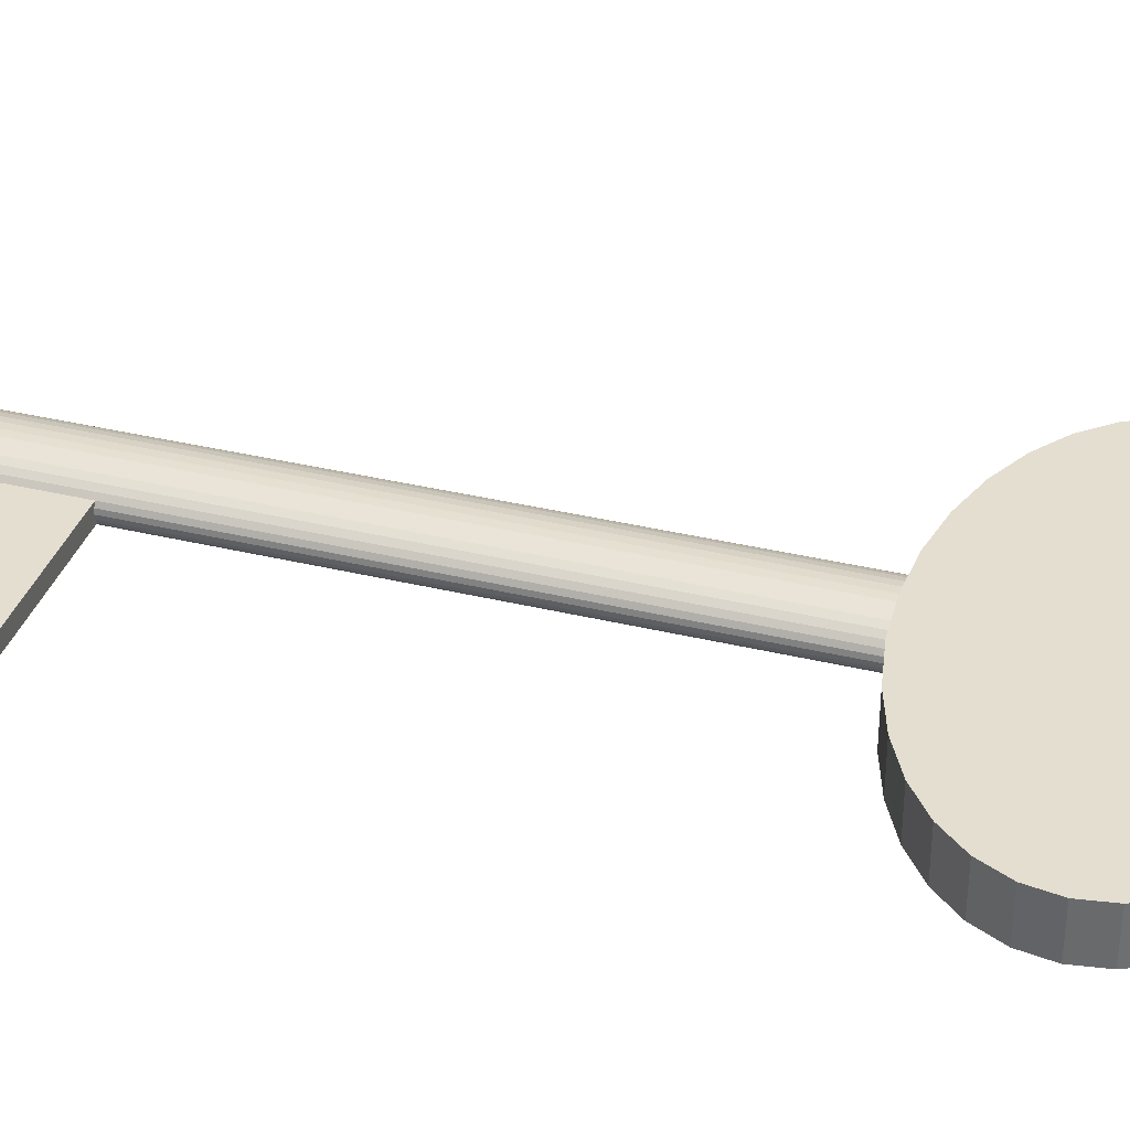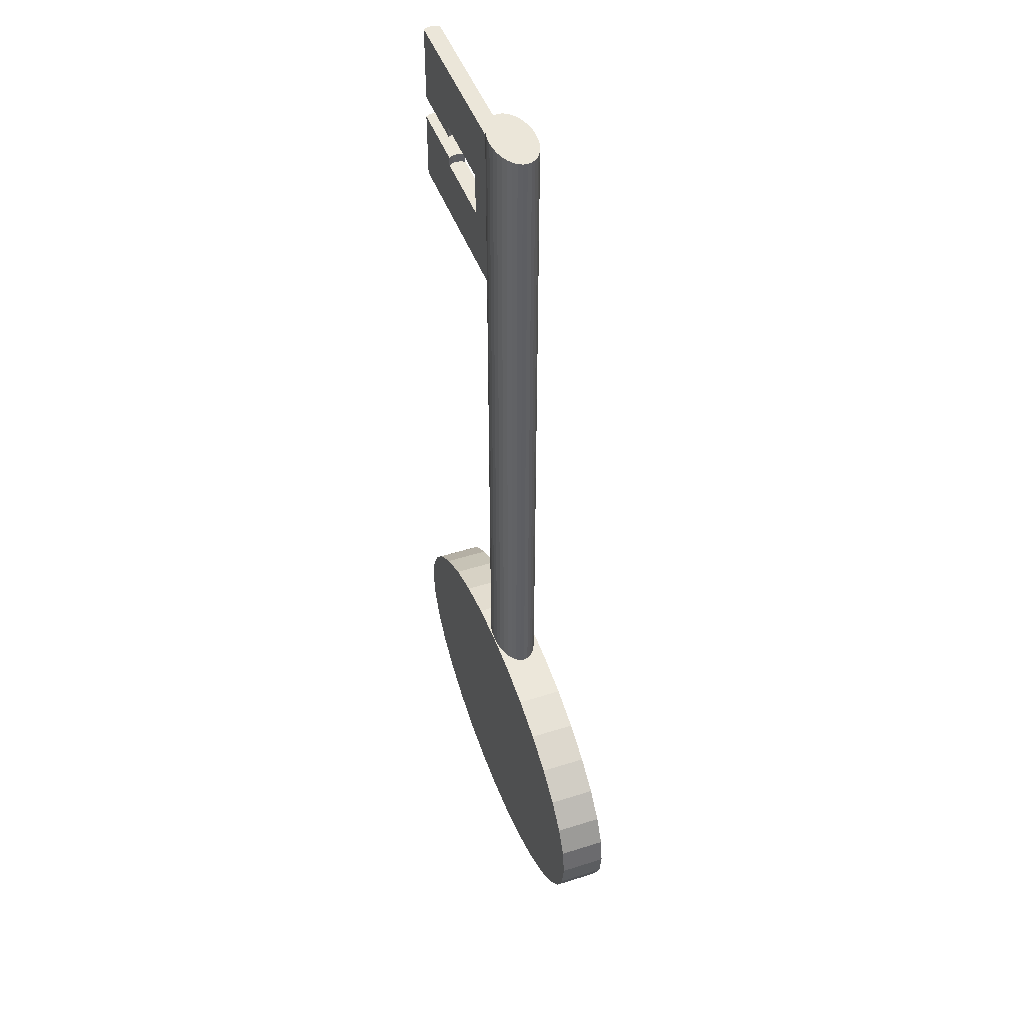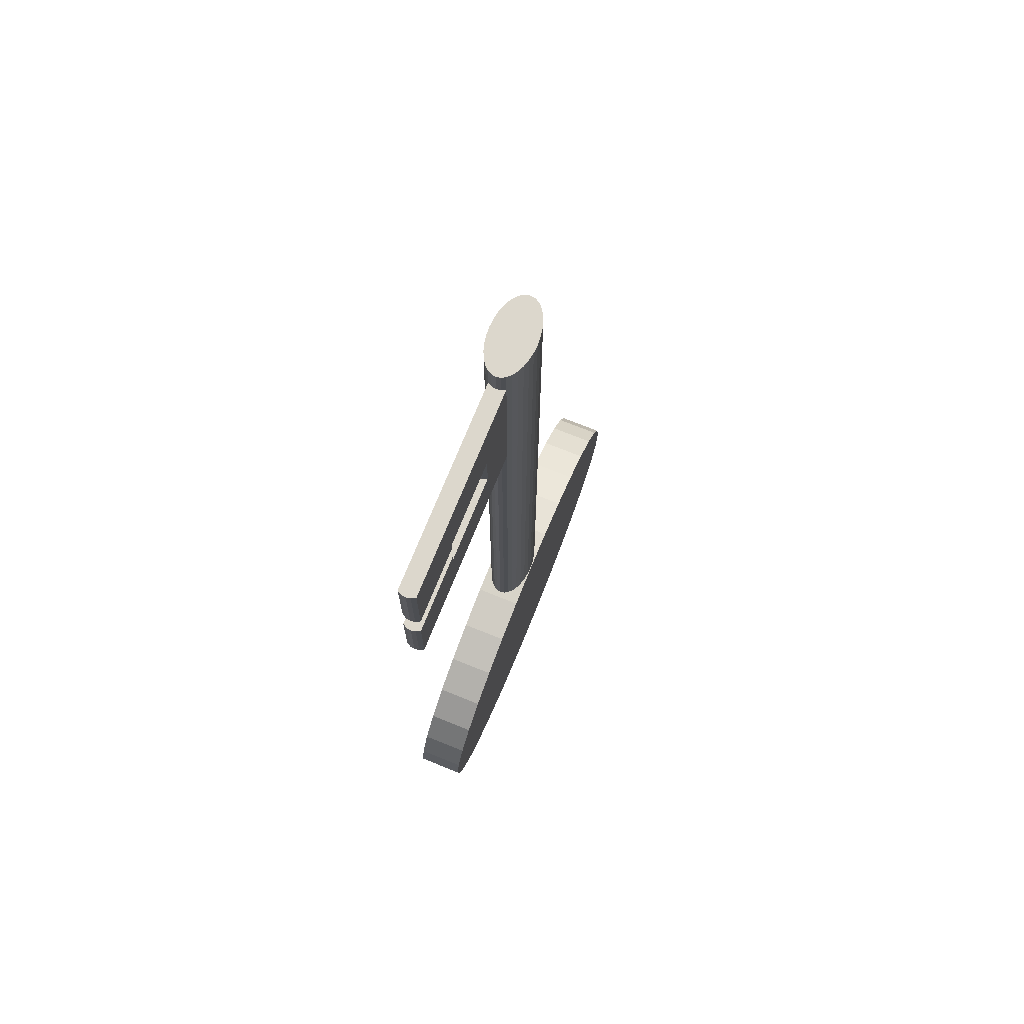
<metadata>
{"format":"obj","ext":"obj","renderer":"f3d","projection":"perspective","resolution":1024,"background":"white","views":[{"elev":35.9,"azim":107.6,"up":"+Y"},{"elev":47.1,"azim":-109.8,"up":"+Z"},{"elev":72.8,"azim":112.0,"up":"+Z"}]}
</metadata>
<code>
o Cylinder.001
v -2.154 0.07207 29.83
v -2.154 0.07206 -2.099
v -2.121 -0.1146 29.83
v -2.121 -0.1146 -2.099
v -2.022 -0.2942 29.83
v -2.022 -0.2942 -2.099
v -1.863 -0.4596 29.83
v -1.863 -0.4596 -2.099
v -1.648 -0.6047 29.83
v -1.648 -0.6047 -2.099
v -1.386 -0.7237 29.83
v -1.386 -0.7237 -2.099
v -1.087 -0.8121 29.83
v -1.087 -0.8121 -2.099
v -0.7632 -0.8666 29.83
v -0.7632 -0.8666 -2.099
v -0.4261 -0.885 29.83
v -0.4261 -0.885 -2.099
v -0.08901 -0.8666 29.83
v -0.08901 -0.8666 -2.099
v 0.2351 -0.8121 29.83
v 0.2351 -0.8121 -2.099
v 0.5339 -0.7237 29.83
v 0.5339 -0.7237 -2.099
v 0.7957 -0.6047 29.83
v 0.7957 -0.6047 -2.099
v 1.011 -0.4596 29.83
v 1.011 -0.4596 -2.099
v 1.17 -0.2942 29.83
v 1.17 -0.2942 -2.099
v 1.269 -0.1146 29.83
v 1.269 -0.1146 -2.099
v 1.302 0.07207 29.83
v 1.302 0.07206 -2.099
v 1.269 0.2588 29.83
v 1.269 0.2588 -2.099
v 1.17 0.4383 29.83
v 1.17 0.4383 -2.099
v 1.011 0.6038 29.83
v 1.011 0.6038 -2.099
v 0.7957 0.7488 29.83
v 0.7957 0.7488 -2.099
v 0.5339 0.8678 29.83
v 0.5339 0.8678 -2.099
v 0.2351 0.9563 29.83
v 0.2351 0.9563 -2.099
v -0.08901 1.011 29.83
v -0.08901 1.011 -2.099
v -0.4261 1.029 29.83
v -0.4261 1.029 -2.099
v -0.7632 1.011 29.83
v -0.7632 1.011 -2.099
v -1.087 0.9563 29.83
v -1.087 0.9563 -2.099
v -1.386 0.8678 29.83
v -1.386 0.8678 -2.099
v -1.648 0.7488 29.83
v -1.648 0.7488 -2.099
v -1.863 0.6038 29.83
v -1.863 0.6038 -2.099
v -2.022 0.4383 29.83
v -2.022 0.4383 -2.099
v -2.121 0.2588 29.83
v -2.121 0.2588 -2.099
v -2.154 0.07207 28.58
v -2.121 -0.1146 28.58
v -2.022 -0.2942 28.58
v -1.863 -0.4596 28.58
v -1.648 -0.6047 28.58
v -1.386 -0.7237 28.58
v -1.087 -0.8121 28.58
v -0.7632 -0.8666 28.58
v -0.4261 -0.885 28.58
v -0.08901 -0.8666 28.58
v 0.2351 -0.8121 28.58
v 0.5339 -0.7237 28.58
v 0.7957 -0.6047 28.58
v 1.011 -0.4596 28.58
v 1.17 -0.2942 28.58
v 1.269 -0.1146 28.58
v 1.302 0.07207 28.58
v 1.269 0.2588 28.58
v 1.17 0.4383 28.58
v 1.011 0.6038 28.58
v 0.7957 0.7488 28.58
v 0.5339 0.8678 28.58
v 0.2351 0.9563 28.58
v -0.08901 1.011 28.58
v -0.4261 1.029 28.58
v -0.7632 1.011 28.58
v -1.087 0.9563 28.58
v -1.386 0.8678 28.58
v -1.648 0.7488 28.58
v -1.863 0.6038 28.58
v -2.022 0.4383 28.58
v -2.121 0.2588 28.58
v -2.154 0.07207 25.57
v -2.121 -0.1146 25.57
v -2.022 -0.2942 25.57
v -1.863 -0.4596 25.57
v -1.648 -0.6047 25.57
v -1.386 -0.7237 25.57
v -1.087 -0.8121 25.57
v -0.7632 -0.8666 25.57
v -0.4261 -0.885 25.57
v -0.08901 -0.8666 25.57
v 0.2351 -0.8121 25.57
v 0.5339 -0.7237 25.57
v 0.7957 -0.6047 25.57
v 1.011 -0.4596 25.57
v 1.17 -0.2942 25.57
v 1.269 -0.1146 25.57
v 1.302 0.07207 25.57
v 1.269 0.2588 25.57
v 1.17 0.4383 25.57
v 1.011 0.6038 25.57
v 0.7957 0.7488 25.57
v 0.5339 0.8678 25.57
v 0.2351 0.9563 25.57
v -0.08901 1.011 25.57
v -0.4261 1.029 25.57
v -0.7632 1.011 25.57
v -1.087 0.9563 25.57
v -1.386 0.8678 25.57
v -1.648 0.7488 25.57
v -1.863 0.6038 25.57
v -2.022 0.4383 25.57
v -2.121 0.2588 25.57
v -2.154 0.07207 23.61
v -2.121 -0.1146 23.61
v -2.022 -0.2942 23.61
v -1.863 -0.4596 23.61
v -1.648 -0.6047 23.61
v -1.386 -0.7237 23.61
v -1.087 -0.8121 23.61
v -0.7632 -0.8666 23.61
v -0.4261 -0.885 23.61
v -0.08901 -0.8666 23.61
v 0.2351 -0.8121 23.61
v 0.5339 -0.7237 23.61
v 0.7957 -0.6047 23.61
v 1.011 -0.4596 23.61
v 1.17 -0.2942 23.61
v 1.269 -0.1146 23.61
v 1.302 0.07207 23.61
v 1.269 0.2588 23.61
v 1.17 0.4383 23.61
v 1.011 0.6038 23.61
v 0.7957 0.7488 23.61
v 0.5339 0.8678 23.61
v 0.2351 0.9563 23.61
v -0.08901 1.011 23.61
v -0.4261 1.029 23.61
v -0.7632 1.011 23.61
v -1.087 0.9563 23.61
v -1.386 0.8678 23.61
v -1.648 0.7488 23.61
v -1.863 0.6038 23.61
v -2.022 0.4383 23.61
v -2.121 0.2588 23.61
v -2.154 0.07207 20.92
v -2.121 -0.1146 20.92
v -2.022 -0.2942 20.92
v -1.863 -0.4596 20.92
v -1.648 -0.6047 20.92
v -1.386 -0.7237 20.92
v -1.087 -0.8121 20.92
v -0.7632 -0.8666 20.92
v -0.4261 -0.885 20.92
v -0.08901 -0.8666 20.92
v 0.2351 -0.8121 20.92
v 0.5339 -0.7237 20.92
v 0.7957 -0.6047 20.92
v 1.011 -0.4596 20.92
v 1.17 -0.2942 20.92
v 1.269 -0.1146 20.92
v 1.302 0.07207 20.92
v 1.269 0.2588 20.92
v 1.17 0.4383 20.92
v 1.011 0.6038 20.92
v 0.7957 0.7488 20.92
v 0.5339 0.8678 20.92
v 0.2351 0.9563 20.92
v -0.08901 1.011 20.92
v -0.4261 1.029 20.92
v -0.7632 1.011 20.92
v -1.087 0.9563 20.92
v -1.386 0.8678 20.92
v -1.648 0.7488 20.92
v -1.863 0.6038 20.92
v -2.022 0.4383 20.92
v -2.121 0.2588 20.92
v 9.76 -0.2942 25.57
v 9.76 -0.2942 28.58
v 9.858 -0.1146 25.57
v 9.858 -0.1146 28.58
v 9.891 0.07207 25.57
v 9.891 0.07207 28.58
v 9.858 0.2588 25.57
v 9.858 0.2588 28.58
v 9.76 0.4383 25.57
v 9.76 0.4383 28.58
v 9.865 -0.2942 20.92
v 9.865 -0.2942 23.61
v 9.963 -0.1146 20.92
v 9.963 -0.1146 23.61
v 9.997 0.07207 20.92
v 9.997 0.07207 23.61
v 9.963 0.2588 20.92
v 9.963 0.2588 23.61
v 9.865 0.4383 20.92
v 9.865 0.4383 23.61
v 3.16 -0.2942 23.61
v 3.16 -0.2942 25.57
v 3.259 -0.1146 23.61
v 3.259 -0.1146 25.57
v 3.292 0.07207 23.61
v 3.292 0.07207 25.57
v 3.259 0.2588 23.61
v 3.259 0.2588 25.57
v 3.16 0.4383 23.61
v 3.16 0.4383 25.57
v 6.774 0.2588 25.57
v 6.676 0.4383 25.57
v 6.676 0.4383 28.58
v 6.676 -0.2942 28.58
v 6.774 -0.1146 28.58
v 6.774 0.2588 28.58
v 6.808 0.07207 25.57
v 6.808 0.07207 28.58
v 6.774 -0.1146 25.57
v 6.676 -0.2942 25.57
v 6.794 0.07207 23.61
v 6.794 0.07207 20.92
v 6.761 0.2588 20.92
v 6.761 0.2588 23.61
v 6.761 -0.1146 20.92
v 6.761 -0.1146 23.61
v 6.662 -0.2942 20.92
v 6.662 -0.2942 23.61
v 6.662 0.4383 23.61
v 6.662 0.4383 20.92
v 9.858 0.2588 25.11
v 9.76 0.4383 25.11
v 9.891 0.07207 25.11
v 9.858 -0.1146 25.11
v 9.76 -0.2942 25.11
v 6.676 -0.2942 25.11
v 6.774 0.2588 25.11
v 6.676 0.4383 25.11
v 6.808 0.07207 25.11
v 6.774 -0.1146 25.11
v 6.794 0.07207 24.01
v 9.997 0.07207 24.01
v 9.963 0.2588 24.01
v 9.865 0.4383 24.01
v 9.963 -0.1146 24.01
v 9.865 -0.2942 24.01
v 6.761 -0.1146 24.01
v 6.662 0.4383 24.01
v 6.761 0.2588 24.01
v 6.662 -0.2942 24.01
f 2 162 161
f 4 163 162
f 6 164 163
f 8 165 164
f 10 166 165
f 12 167 166
f 14 168 167
f 16 169 168
f 18 170 169
f 20 171 170
f 22 172 171
f 24 173 172
f 26 174 173
f 28 175 174
f 30 176 175
f 32 177 176
f 34 178 177
f 36 179 178
f 38 180 179
f 40 181 180
f 42 182 181
f 44 183 182
f 46 184 183
f 48 185 184
f 50 186 185
f 52 187 186
f 54 188 187
f 56 189 188
f 58 190 189
f 60 191 190
f 54 38 22
f 62 192 191
f 64 161 192
f 15 31 47
f 96 1 63
f 95 63 61
f 94 61 59
f 93 59 57
f 92 57 55
f 91 55 53
f 90 53 51
f 89 51 49
f 88 49 47
f 87 47 45
f 86 45 43
f 85 43 41
f 84 41 39
f 83 39 37
f 82 37 35
f 81 35 33
f 80 33 31
f 79 31 29
f 78 29 27
f 77 27 25
f 76 25 23
f 75 23 21
f 74 21 19
f 73 19 17
f 72 17 15
f 71 15 13
f 70 13 11
f 69 11 9
f 68 9 7
f 67 7 5
f 66 5 3
f 65 3 1
f 128 65 96
f 127 96 95
f 126 95 94
f 125 94 93
f 124 93 92
f 123 92 91
f 122 91 90
f 121 90 89
f 120 89 88
f 119 88 87
f 118 87 86
f 117 86 85
f 116 85 84
f 115 84 83
f 228 202 225
f 227 194 196
f 195 245 197
f 225 201 224
f 110 79 78
f 109 78 77
f 108 77 76
f 107 76 75
f 106 75 74
f 105 74 73
f 104 73 72
f 103 72 71
f 102 71 70
f 101 70 69
f 100 69 68
f 99 68 67
f 98 67 66
f 97 66 65
f 160 97 128
f 159 128 127
f 158 127 126
f 157 126 125
f 156 125 124
f 155 124 123
f 154 123 122
f 153 122 121
f 152 121 120
f 151 120 119
f 150 119 118
f 149 118 117
f 148 117 116
f 147 116 115
f 114 222 115
f 112 214 216
f 146 221 219
f 115 221 147
f 142 111 110
f 141 110 109
f 140 109 108
f 139 108 107
f 138 107 106
f 137 106 105
f 136 105 104
f 135 104 103
f 134 103 102
f 133 102 101
f 132 101 100
f 131 100 99
f 130 99 98
f 129 98 97
f 192 129 160
f 191 160 159
f 190 159 158
f 189 158 157
f 188 157 156
f 187 156 155
f 186 155 154
f 185 154 153
f 184 153 152
f 183 152 151
f 182 151 150
f 181 150 149
f 180 149 148
f 179 148 147
f 206 258 204
f 234 205 237
f 241 256 212
f 234 209 207
f 174 143 142
f 173 142 141
f 172 141 140
f 171 140 139
f 170 139 138
f 169 138 137
f 168 137 136
f 167 136 135
f 166 135 134
f 165 134 133
f 164 133 132
f 163 132 131
f 162 131 130
f 161 130 129
f 199 202 200
f 197 200 198
f 195 198 196
f 193 196 194
f 229 249 251
f 230 200 228
f 197 243 199
f 232 194 226
f 230 196 198
f 201 250 224
f 209 212 210
f 207 210 208
f 205 208 206
f 203 206 204
f 239 204 240
f 237 203 239
f 241 211 242
f 235 211 209
f 238 253 233
f 208 257 206
f 219 222 220
f 217 220 218
f 215 218 216
f 213 216 214
f 145 219 217
f 113 220 114
f 145 215 144
f 113 216 218
f 143 214 111
f 144 213 143
f 112 232 111
f 81 227 230
f 111 226 79
f 113 231 112
f 81 228 82
f 113 223 229
f 83 224 115
f 114 224 223
f 80 226 227
f 82 225 83
f 146 241 147
f 144 240 238
f 178 242 235
f 147 242 179
f 176 239 175
f 175 240 143
f 177 235 234
f 145 236 146
f 177 237 176
f 145 238 233
f 249 244 243
f 251 243 245
f 251 246 252
f 252 247 248
f 231 251 252
f 193 246 195
f 232 252 248
f 232 247 193
f 223 250 249
f 199 244 201
f 253 257 254
f 253 255 261
f 259 258 257
f 261 256 260
f 212 255 210
f 236 260 241
f 233 261 236
f 204 262 240
f 210 254 208
f 240 259 238
f 2 4 162
f 4 6 163
f 6 8 164
f 8 10 165
f 10 12 166
f 12 14 167
f 14 16 168
f 16 18 169
f 18 20 170
f 20 22 171
f 22 24 172
f 24 26 173
f 26 28 174
f 28 30 175
f 30 32 176
f 32 34 177
f 34 36 178
f 36 38 179
f 38 40 180
f 40 42 181
f 42 44 182
f 44 46 183
f 46 48 184
f 48 50 185
f 50 52 186
f 52 54 187
f 54 56 188
f 56 58 189
f 58 60 190
f 60 62 191
f 6 4 2
f 2 64 6
f 64 62 6
f 62 60 58
f 58 56 54
f 54 52 50
f 50 48 54
f 48 46 54
f 46 44 38
f 44 42 38
f 42 40 38
f 38 36 34
f 34 32 30
f 30 28 26
f 26 24 22
f 22 20 18
f 18 16 22
f 16 14 22
f 14 12 10
f 10 8 6
f 62 58 6
f 58 54 6
f 38 34 22
f 34 30 22
f 30 26 22
f 14 10 22
f 10 6 22
f 54 46 38
f 6 54 22
f 62 64 192
f 64 2 161
f 63 1 3
f 3 5 7
f 7 9 11
f 11 13 7
f 13 15 7
f 15 17 19
f 19 21 15
f 21 23 15
f 23 25 31
f 25 27 31
f 27 29 31
f 31 33 35
f 35 37 39
f 39 41 43
f 43 45 47
f 47 49 51
f 51 53 55
f 55 57 63
f 57 59 63
f 59 61 63
f 63 3 7
f 31 35 47
f 35 39 47
f 39 43 47
f 47 51 63
f 51 55 63
f 63 7 15
f 15 23 31
f 63 15 47
f 96 65 1
f 95 96 63
f 94 95 61
f 93 94 59
f 92 93 57
f 91 92 55
f 90 91 53
f 89 90 51
f 88 89 49
f 87 88 47
f 86 87 45
f 85 86 43
f 84 85 41
f 83 84 39
f 82 83 37
f 81 82 35
f 80 81 33
f 79 80 31
f 78 79 29
f 77 78 27
f 76 77 25
f 75 76 23
f 74 75 21
f 73 74 19
f 72 73 17
f 71 72 15
f 70 71 13
f 69 70 11
f 68 69 9
f 67 68 7
f 66 67 5
f 65 66 3
f 128 97 65
f 127 128 96
f 126 127 95
f 125 126 94
f 124 125 93
f 123 124 92
f 122 123 91
f 121 122 90
f 120 121 89
f 119 120 88
f 118 119 87
f 117 118 86
f 116 117 85
f 115 116 84
f 228 200 202
f 227 226 194
f 195 246 245
f 225 202 201
f 110 111 79
f 109 110 78
f 108 109 77
f 107 108 76
f 106 107 75
f 105 106 74
f 104 105 73
f 103 104 72
f 102 103 71
f 101 102 70
f 100 101 69
f 99 100 68
f 98 99 67
f 97 98 66
f 160 129 97
f 159 160 128
f 158 159 127
f 157 158 126
f 156 157 125
f 155 156 124
f 154 155 123
f 153 154 122
f 152 153 121
f 151 152 120
f 150 151 119
f 149 150 118
f 148 149 117
f 147 148 116
f 114 220 222
f 112 111 214
f 146 147 221
f 115 222 221
f 142 143 111
f 141 142 110
f 140 141 109
f 139 140 108
f 138 139 107
f 137 138 106
f 136 137 105
f 135 136 104
f 134 135 103
f 133 134 102
f 132 133 101
f 131 132 100
f 130 131 99
f 129 130 98
f 192 161 129
f 191 192 160
f 190 191 159
f 189 190 158
f 188 189 157
f 187 188 156
f 186 187 155
f 185 186 154
f 184 185 153
f 183 184 152
f 182 183 151
f 181 182 150
f 180 181 149
f 179 180 148
f 206 257 258
f 234 207 205
f 241 260 256
f 234 235 209
f 174 175 143
f 173 174 142
f 172 173 141
f 171 172 140
f 170 171 139
f 169 170 138
f 168 169 137
f 167 168 136
f 166 167 135
f 165 166 134
f 164 165 133
f 163 164 132
f 162 163 131
f 161 162 130
f 199 201 202
f 197 199 200
f 195 197 198
f 193 195 196
f 229 223 249
f 230 198 200
f 197 245 243
f 232 193 194
f 230 227 196
f 201 244 250
f 209 211 212
f 207 209 210
f 205 207 208
f 203 205 206
f 239 203 204
f 237 205 203
f 241 212 211
f 235 242 211
f 238 259 253
f 208 254 257
f 219 221 222
f 217 219 220
f 215 217 218
f 213 215 216
f 145 146 219
f 113 218 220
f 145 217 215
f 113 112 216
f 143 213 214
f 144 215 213
f 112 231 232
f 81 80 227
f 111 232 226
f 113 229 231
f 81 230 228
f 113 114 223
f 83 225 224
f 114 115 224
f 80 79 226
f 82 228 225
f 146 236 241
f 144 143 240
f 178 179 242
f 147 241 242
f 176 237 239
f 175 239 240
f 177 178 235
f 145 233 236
f 177 234 237
f 145 144 238
f 249 250 244
f 251 249 243
f 251 245 246
f 252 246 247
f 231 229 251
f 193 247 246
f 232 231 252
f 232 248 247
f 223 224 250
f 199 243 244
f 253 259 257
f 253 254 255
f 259 262 258
f 261 255 256
f 212 256 255
f 236 261 260
f 233 253 261
f 204 258 262
f 210 255 254
f 240 262 259
o Cylinder
v -0.4196 -0.9443 -13.22
v -0.4196 1.056 -13.22
v 1.576 -0.9443 -13.09
v 1.576 1.056 -13.09
v 3.494 -0.9443 -12.73
v 3.494 1.056 -12.73
v 5.263 -0.9443 -12.15
v 5.263 1.056 -12.15
v 6.812 -0.9443 -11.36
v 6.812 1.056 -11.36
v 8.084 -0.9443 -10.4
v 8.084 1.056 -10.4
v 9.029 -0.9443 -9.301
v 9.029 1.056 -9.301
v 9.611 -0.9443 -8.112
v 9.611 1.056 -8.112
v 9.808 -0.9443 -6.875
v 9.808 1.056 -6.875
v 9.611 -0.9443 -5.638
v 9.611 1.056 -5.638
v 9.029 -0.9443 -4.448
v 9.029 1.056 -4.448
v 8.084 -0.9443 -3.352
v 8.084 1.056 -3.352
v 6.812 -0.9443 -2.391
v 6.812 1.056 -2.391
v 5.263 -0.9443 -1.602
v 5.263 1.056 -1.602
v 3.494 -0.9443 -1.016
v 3.494 1.056 -1.016
v 1.576 -0.9443 -0.6554
v 1.576 1.056 -0.6554
v -0.4196 -0.9443 -0.5336
v -0.4196 1.056 -0.5336
v -2.415 -0.9443 -0.6554
v -2.415 1.056 -0.6554
v -4.334 -0.9443 -1.016
v -4.334 1.056 -1.016
v -6.102 -0.9443 -1.602
v -6.102 1.056 -1.602
v -7.652 -0.9443 -2.391
v -7.652 1.056 -2.391
v -8.923 -0.9443 -3.352
v -8.923 1.056 -3.352
v -9.869 -0.9443 -4.448
v -9.869 1.056 -4.448
v -10.45 -0.9443 -5.638
v -10.45 1.056 -5.638
v -10.65 -0.9443 -6.875
v -10.65 1.056 -6.875
v -10.45 -0.9443 -8.112
v -10.45 1.056 -8.112
v -9.869 -0.9443 -9.301
v -9.869 1.056 -9.301
v -8.923 -0.9443 -10.4
v -8.923 1.056 -10.4
v -7.652 -0.9443 -11.36
v -7.652 1.056 -11.36
v -6.102 -0.9443 -12.15
v -6.102 1.056 -12.15
v -4.333 -0.9443 -12.73
v -4.333 1.056 -12.73
v -2.415 -0.9443 -13.09
v -2.415 1.056 -13.09
f 264 265 263
f 266 267 265
f 268 269 267
f 270 271 269
f 272 273 271
f 274 275 273
f 276 277 275
f 278 279 277
f 280 281 279
f 282 283 281
f 284 285 283
f 286 287 285
f 288 289 287
f 290 291 289
f 292 293 291
f 294 295 293
f 296 297 295
f 298 299 297
f 300 301 299
f 302 303 301
f 304 305 303
f 306 307 305
f 308 309 307
f 310 311 309
f 312 313 311
f 314 315 313
f 316 317 315
f 318 319 317
f 320 321 319
f 322 323 321
f 272 270 288
f 324 325 323
f 326 263 325
f 321 323 301
f 264 266 265
f 266 268 267
f 268 270 269
f 270 272 271
f 272 274 273
f 274 276 275
f 276 278 277
f 278 280 279
f 280 282 281
f 282 284 283
f 284 286 285
f 286 288 287
f 288 290 289
f 290 292 291
f 292 294 293
f 294 296 295
f 296 298 297
f 298 300 299
f 300 302 301
f 302 304 303
f 304 306 305
f 306 308 307
f 308 310 309
f 310 312 311
f 312 314 313
f 314 316 315
f 316 318 317
f 318 320 319
f 320 322 321
f 322 324 323
f 268 266 294
f 266 264 296
f 264 326 298
f 326 324 300
f 324 322 300
f 322 320 302
f 300 322 302
f 320 318 304
f 318 316 306
f 304 318 306
f 316 314 310
f 314 312 310
f 310 308 316
f 308 306 316
f 304 302 320
f 300 298 326
f 298 296 264
f 296 294 266
f 294 292 268
f 292 290 268
f 290 288 270
f 268 290 270
f 288 286 272
f 286 284 274
f 272 286 274
f 284 282 278
f 282 280 278
f 278 276 284
f 276 274 284
f 324 326 325
f 326 264 263
f 325 263 295
f 263 265 293
f 265 267 293
f 267 269 291
f 293 267 291
f 269 271 287
f 271 273 285
f 273 275 285
f 275 277 283
f 285 275 283
f 277 279 281
f 281 283 277
f 285 287 271
f 287 289 269
f 289 291 269
f 293 295 263
f 295 297 325
f 297 299 325
f 299 301 323
f 325 299 323
f 301 303 319
f 303 305 317
f 305 307 317
f 307 309 315
f 317 307 315
f 309 311 313
f 313 315 309
f 317 319 303
f 319 321 301

</code>
